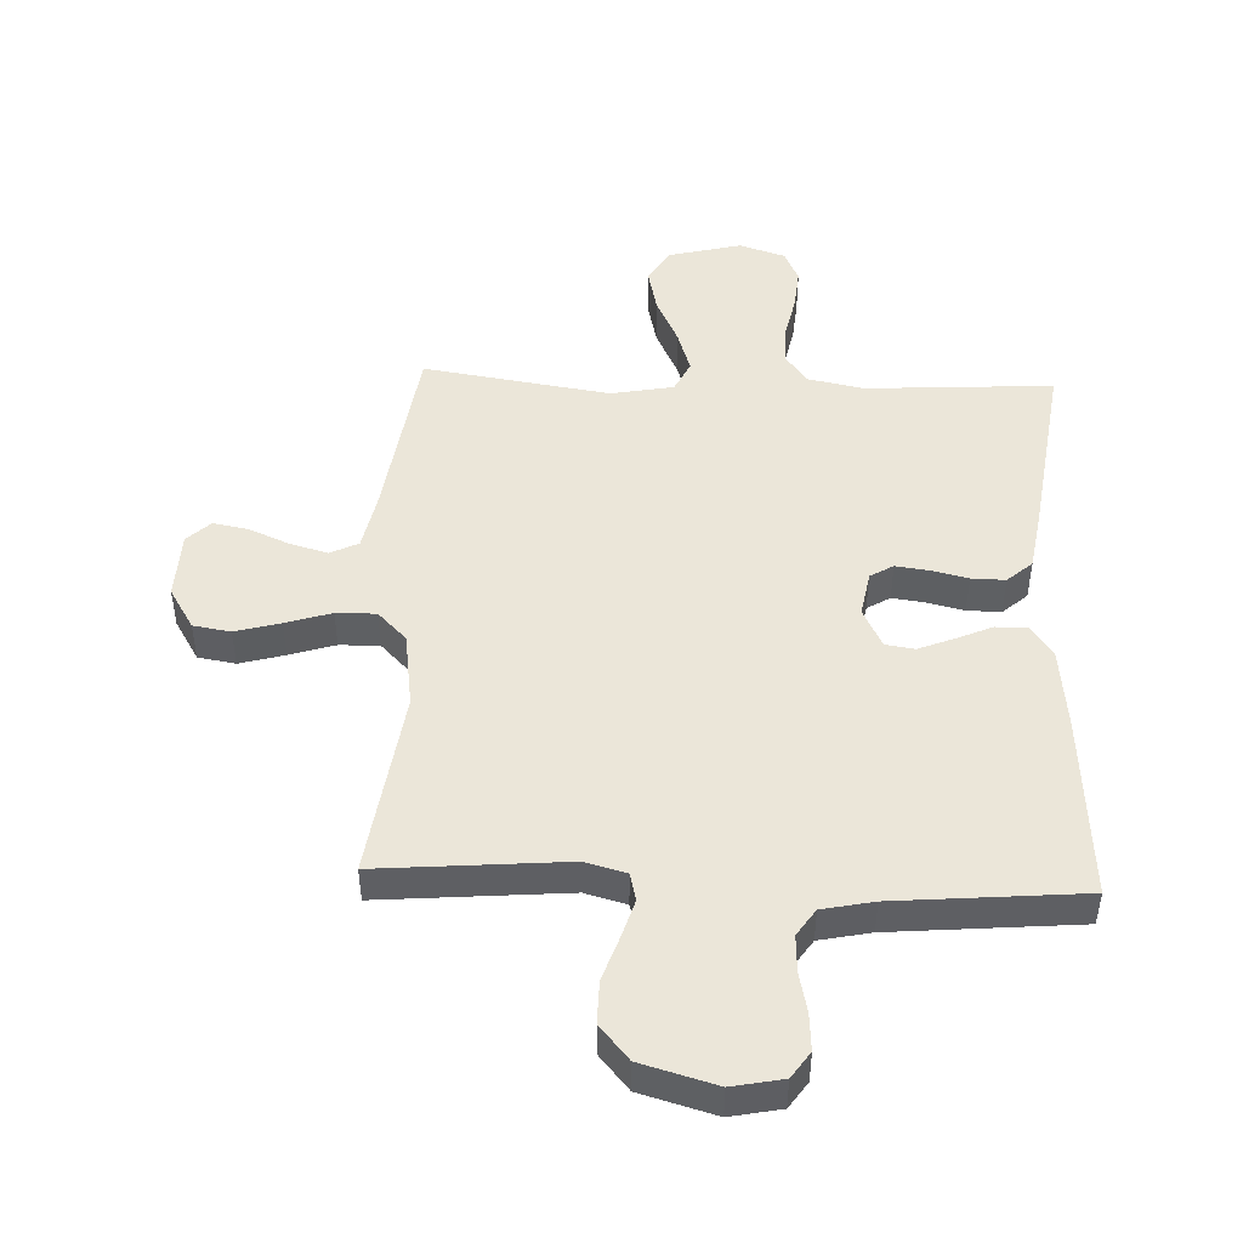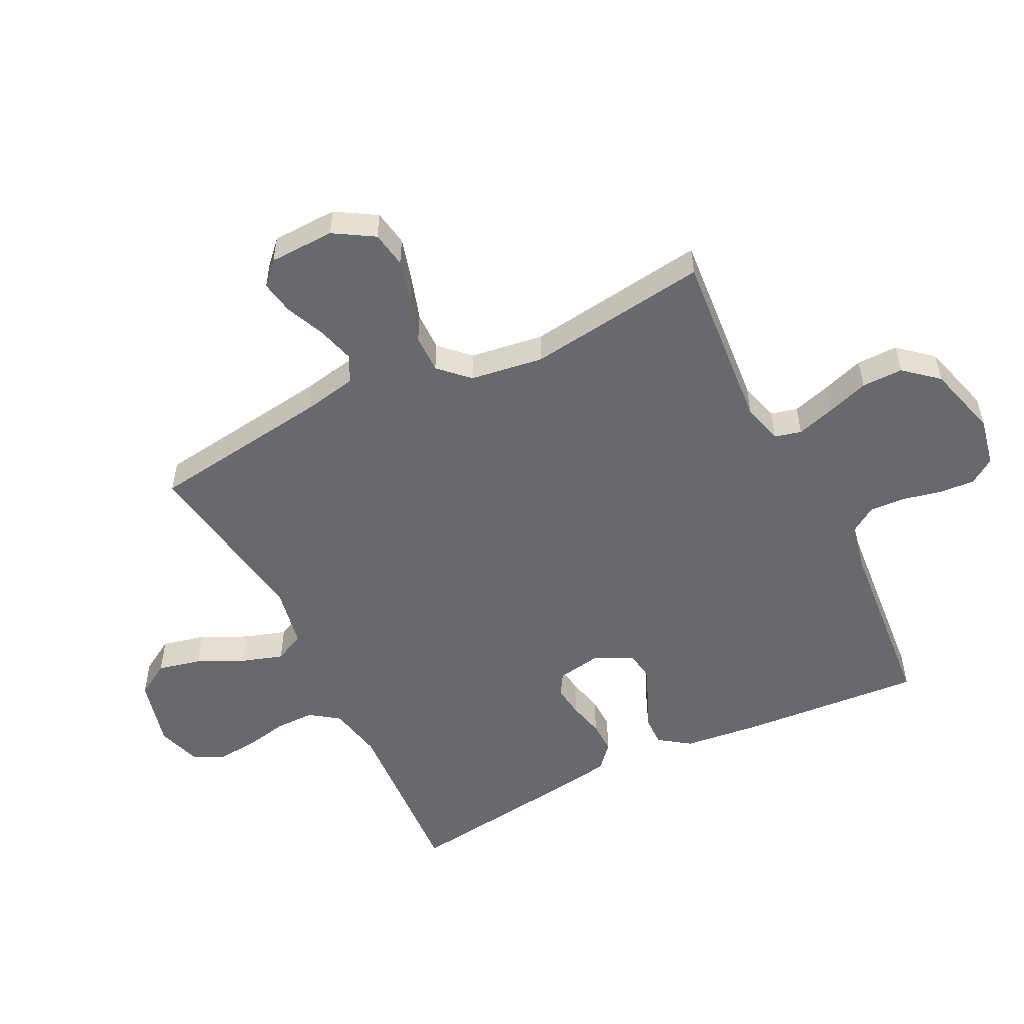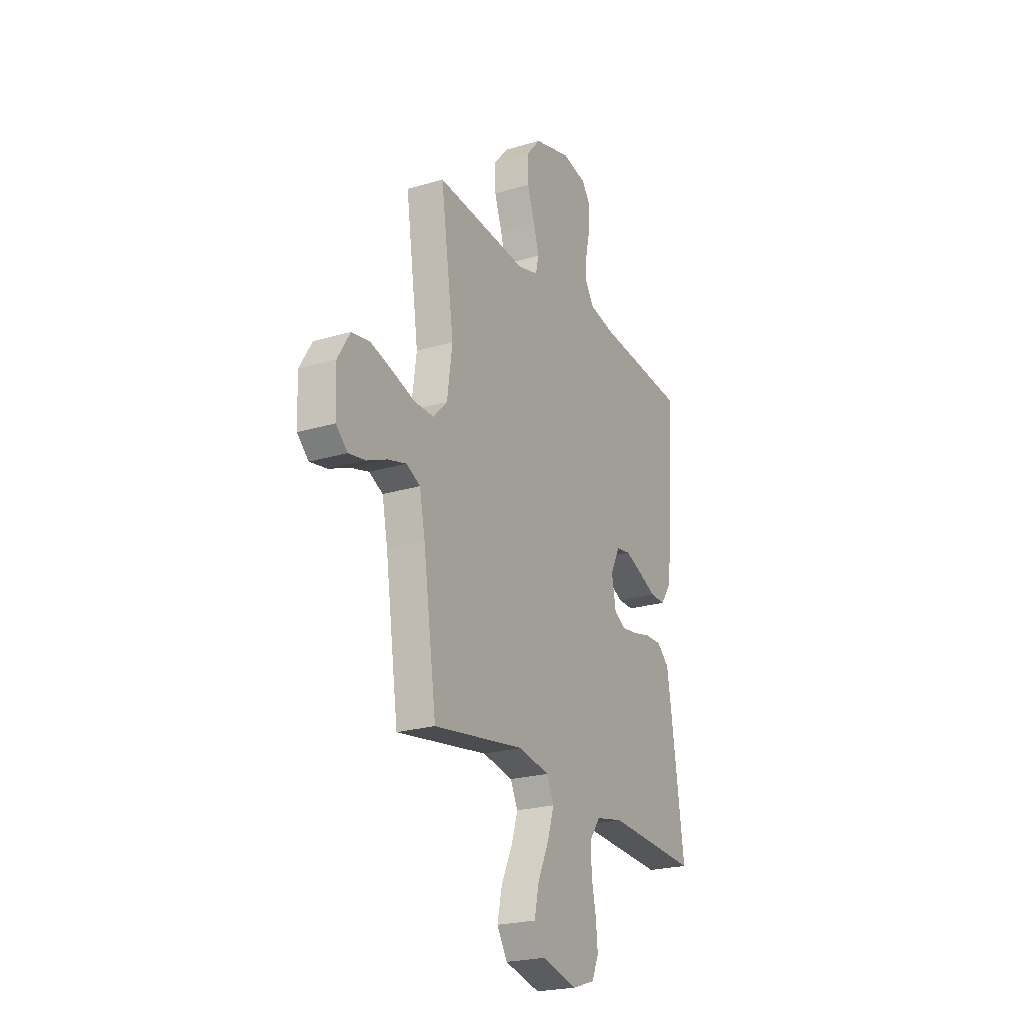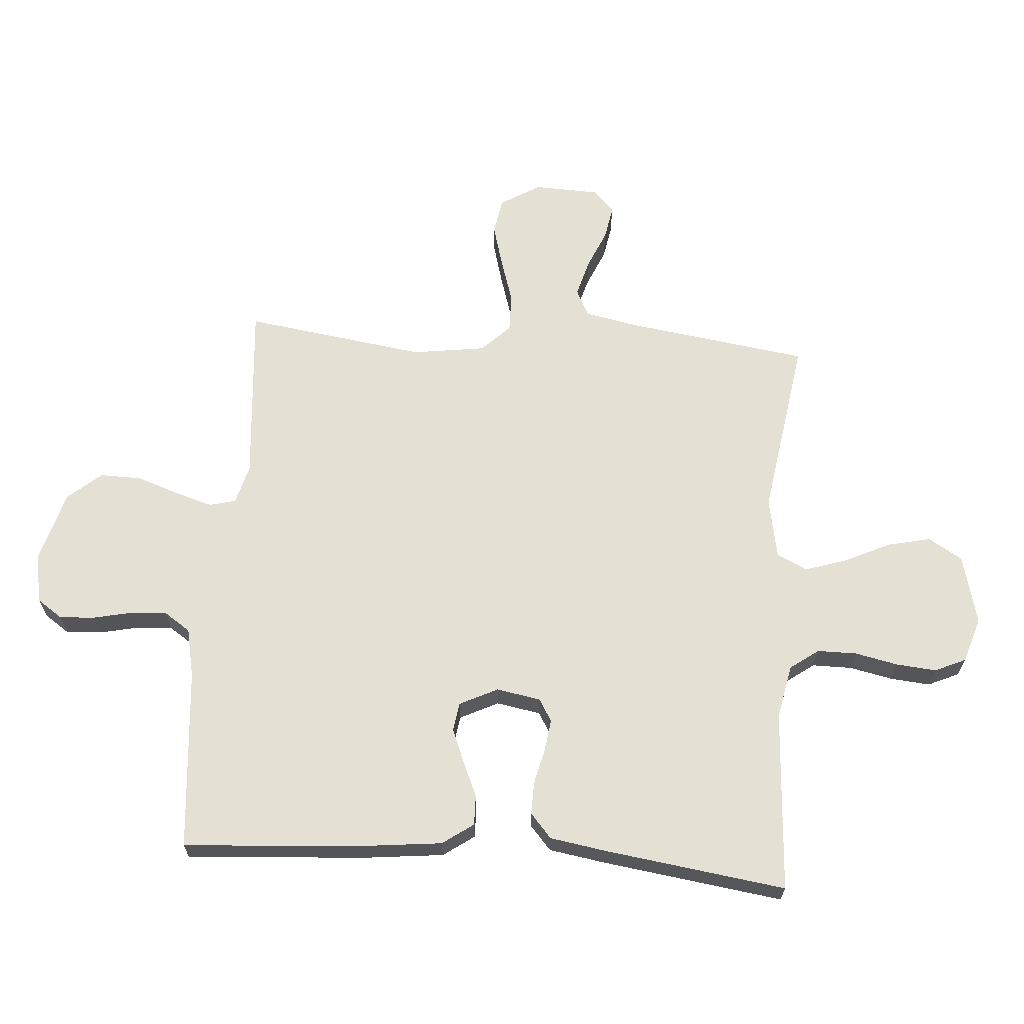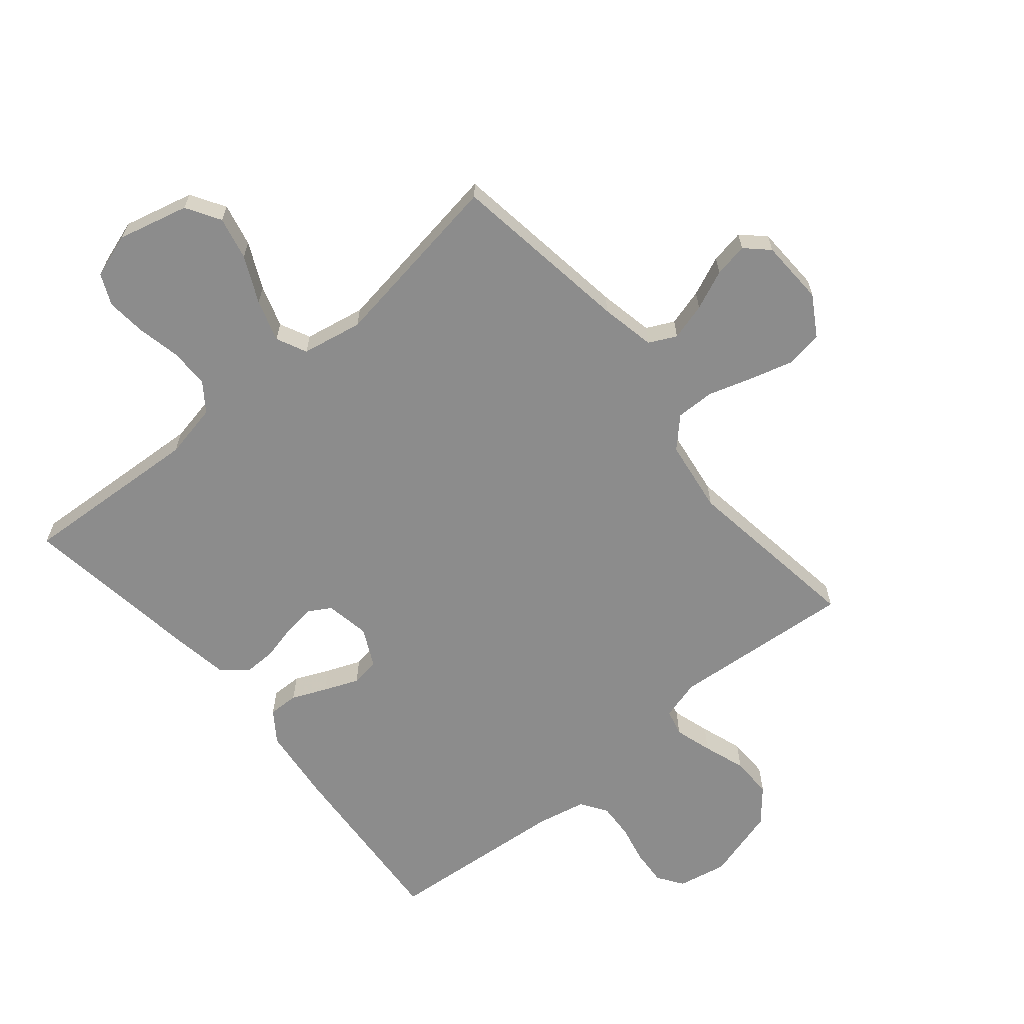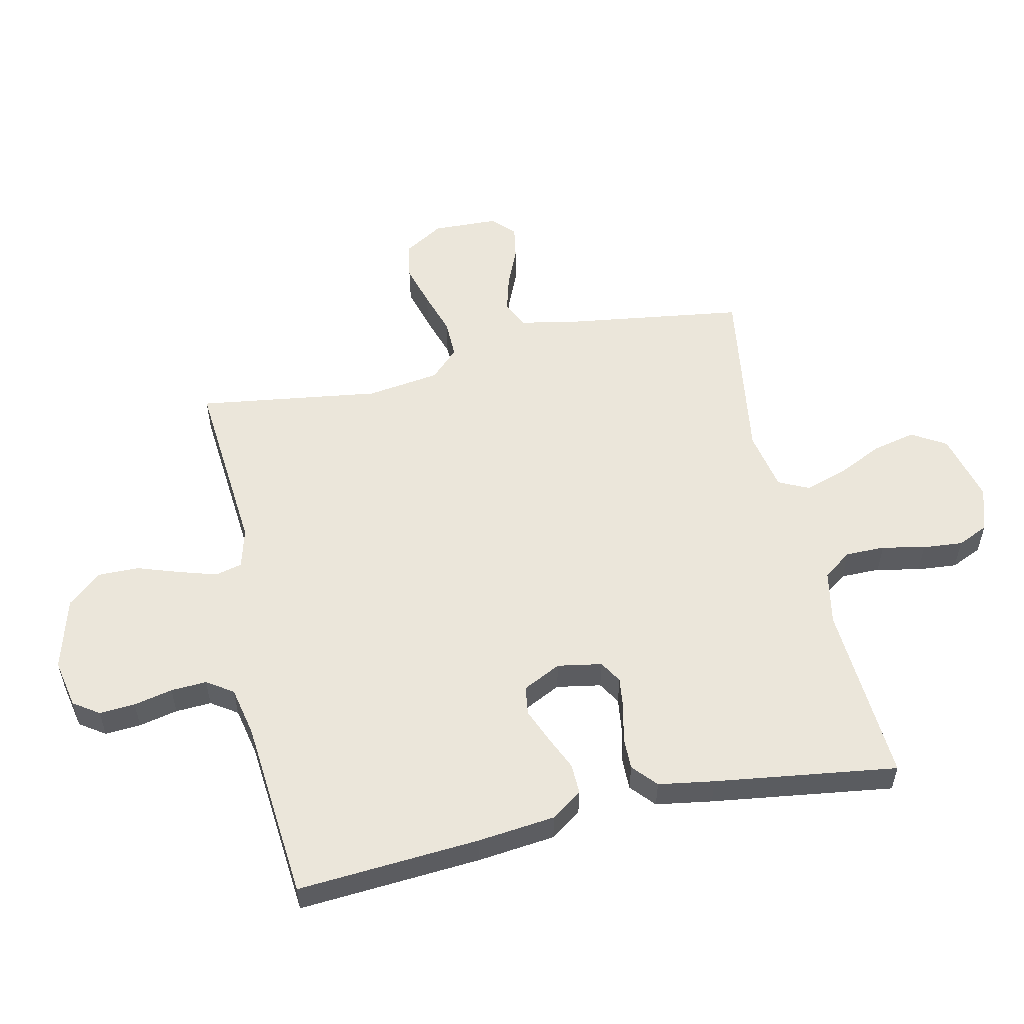
<metadata>
{"format":"obj","ext":"obj","renderer":"f3d","projection":"perspective","resolution":1024,"background":"white","views":[{"elev":47.5,"azim":2.3,"up":"+Y"},{"elev":-52.7,"azim":-63.7,"up":"+Y"},{"elev":-23.0,"azim":-62.9,"up":"+Z"},{"elev":65.4,"azim":94.2,"up":"+Y"},{"elev":-64.2,"azim":-140.2,"up":"+Y"},{"elev":54.9,"azim":77.4,"up":"+Y"}]}
</metadata>
<code>
v -0.5 0.07 0.5
v -0.2 0.07 0.475
v -0.134 0.07 0.493
v -0.123 0.07 0.537
v -0.142 0.07 0.599
v -0.166 0.07 0.669
v -0.167 0.07 0.737
v -0.12 0.07 0.792
v 0 0.07 0.826
v 0.081 0.07 0.81
v 0.11 0.07 0.768
v 0.106 0.07 0.709
v 0.092 0.07 0.645
v 0.089 0.07 0.586
v 0.118 0.07 0.543
v 0.2 0.07 0.526
v 0.5 0.07 0.5
v 0.479 0.07 0.2
v 0.465 0.07 0.072
v 0.429 0.07 0.021
v 0.379 0.07 0.022
v 0.322 0.07 0.047
v 0.265 0.07 0.07
v 0.218 0.07 0.063
v 0.187 0.07 0
v 0.2 0.07 -0.073
v 0.237 0.07 -0.095
v 0.29 0.07 -0.088
v 0.349 0.07 -0.074
v 0.403 0.07 -0.073
v 0.443 0.07 -0.108
v 0.458 0.07 -0.2
v 0.5 0.07 -0.5
v 0.2 0.07 -0.482
v 0.11 0.07 -0.5
v 0.076 0.07 -0.547
v 0.076 0.07 -0.612
v 0.091 0.07 -0.683
v 0.097 0.07 -0.749
v 0.074 0.07 -0.8
v 0 0.07 -0.824
v -0.116 0.07 -0.795
v -0.15 0.07 -0.739
v -0.134 0.07 -0.668
v -0.098 0.07 -0.592
v -0.076 0.07 -0.523
v -0.1 0.07 -0.473
v -0.2 0.07 -0.454
v -0.5 0.07 -0.5
v -0.543 0.07 -0.2
v -0.561 0.07 -0.11
v -0.606 0.07 -0.088
v -0.667 0.07 -0.105
v -0.732 0.07 -0.133
v -0.788 0.07 -0.143
v -0.825 0.07 -0.108
v -0.829 0.07 0
v -0.789 0.07 0.066
v -0.729 0.07 0.076
v -0.657 0.07 0.056
v -0.584 0.07 0.033
v -0.52 0.07 0.032
v -0.474 0.07 0.079
v -0.457 0.07 0.2
v -0.5 0 0.5
v -0.2 0 0.475
v -0.134 0 0.493
v -0.123 0 0.537
v -0.142 0 0.599
v -0.166 0 0.669
v -0.167 0 0.737
v -0.12 0 0.792
v 0 0 0.826
v 0.081 0 0.81
v 0.11 0 0.768
v 0.106 0 0.709
v 0.092 0 0.645
v 0.089 0 0.586
v 0.118 0 0.543
v 0.2 0 0.526
v 0.5 0 0.5
v 0.479 0 0.2
v 0.465 0 0.072
v 0.429 0 0.021
v 0.379 0 0.022
v 0.322 0 0.047
v 0.265 0 0.07
v 0.218 0 0.063
v 0.187 0 0
v 0.2 0 -0.073
v 0.237 0 -0.095
v 0.29 0 -0.088
v 0.349 0 -0.074
v 0.403 0 -0.073
v 0.443 0 -0.108
v 0.458 0 -0.2
v 0.5 0 -0.5
v 0.2 0 -0.482
v 0.11 0 -0.5
v 0.076 0 -0.547
v 0.076 0 -0.612
v 0.091 0 -0.683
v 0.097 0 -0.749
v 0.074 0 -0.8
v 0 0 -0.824
v -0.116 0 -0.795
v -0.15 0 -0.739
v -0.134 0 -0.668
v -0.098 0 -0.592
v -0.076 0 -0.523
v -0.1 0 -0.473
v -0.2 0 -0.454
v -0.5 0 -0.5
v -0.543 0 -0.2
v -0.561 0 -0.11
v -0.606 0 -0.088
v -0.667 0 -0.105
v -0.732 0 -0.133
v -0.788 0 -0.143
v -0.825 0 -0.108
v -0.829 0 0
v -0.789 0 0.066
v -0.729 0 0.076
v -0.657 0 0.056
v -0.584 0 0.033
v -0.52 0 0.032
v -0.474 0 0.079
v -0.457 0 0.2
f 58 59 60 61
f 56 57 58 61
f 56 61 62
f 53 54 55 56
f 52 53 56 62
f 51 52 62 63
f 48 49 50
f 47 48 50 51
f 42 43 44 45
f 42 45 46
f 41 42 46
f 40 41 46
f 37 38 39 40
f 36 37 40 46
f 35 36 46 47
f 31 32 33 34
f 28 29 30 31
f 27 28 31 34
f 26 27 34 35
f 19 20 21 22
f 19 22 23
f 16 17 18 19
f 15 16 19 23
f 14 15 23 24
f 10 11 12 13
f 10 13 14
f 9 10 14
f 5 6 7 8
f 4 5 8 9
f 3 4 9 14
f 64 1 2
f 63 64 2 3
f 25 26 35 47
f 25 47 51 63
f 24 25 63
f 3 14 24 63
f 125 124 123 122
f 125 122 121 120
f 126 125 120
f 120 119 118 117
f 126 120 117 116
f 127 126 116 115
f 114 113 112
f 115 114 112 111
f 109 108 107 106
f 110 109 106
f 110 106 105
f 110 105 104
f 104 103 102 101
f 110 104 101 100
f 111 110 100 99
f 98 97 96 95
f 95 94 93 92
f 98 95 92 91
f 99 98 91 90
f 86 85 84 83
f 87 86 83
f 83 82 81 80
f 87 83 80 79
f 88 87 79 78
f 77 76 75 74
f 78 77 74
f 78 74 73
f 72 71 70 69
f 73 72 69 68
f 78 73 68 67
f 66 65 128
f 67 66 128 127
f 111 99 90 89
f 127 115 111 89
f 127 89 88
f 127 88 78 67
f 1 65 66 2
f 2 66 67 3
f 3 67 68 4
f 4 68 69 5
f 5 69 70 6
f 6 70 71 7
f 7 71 72 8
f 8 72 73 9
f 9 73 74 10
f 10 74 75 11
f 11 75 76 12
f 12 76 77 13
f 13 77 78 14
f 14 78 79 15
f 15 79 80 16
f 16 80 81 17
f 17 81 82 18
f 18 82 83 19
f 19 83 84 20
f 20 84 85 21
f 21 85 86 22
f 22 86 87 23
f 23 87 88 24
f 24 88 89 25
f 25 89 90 26
f 26 90 91 27
f 27 91 92 28
f 28 92 93 29
f 29 93 94 30
f 30 94 95 31
f 31 95 96 32
f 32 96 97 33
f 33 97 98 34
f 34 98 99 35
f 35 99 100 36
f 36 100 101 37
f 37 101 102 38
f 38 102 103 39
f 39 103 104 40
f 40 104 105 41
f 41 105 106 42
f 42 106 107 43
f 43 107 108 44
f 44 108 109 45
f 45 109 110 46
f 46 110 111 47
f 47 111 112 48
f 48 112 113 49
f 49 113 114 50
f 50 114 115 51
f 51 115 116 52
f 52 116 117 53
f 53 117 118 54
f 54 118 119 55
f 55 119 120 56
f 56 120 121 57
f 57 121 122 58
f 58 122 123 59
f 59 123 124 60
f 60 124 125 61
f 61 125 126 62
f 62 126 127 63
f 63 127 128 64
f 64 128 65 1

</code>
